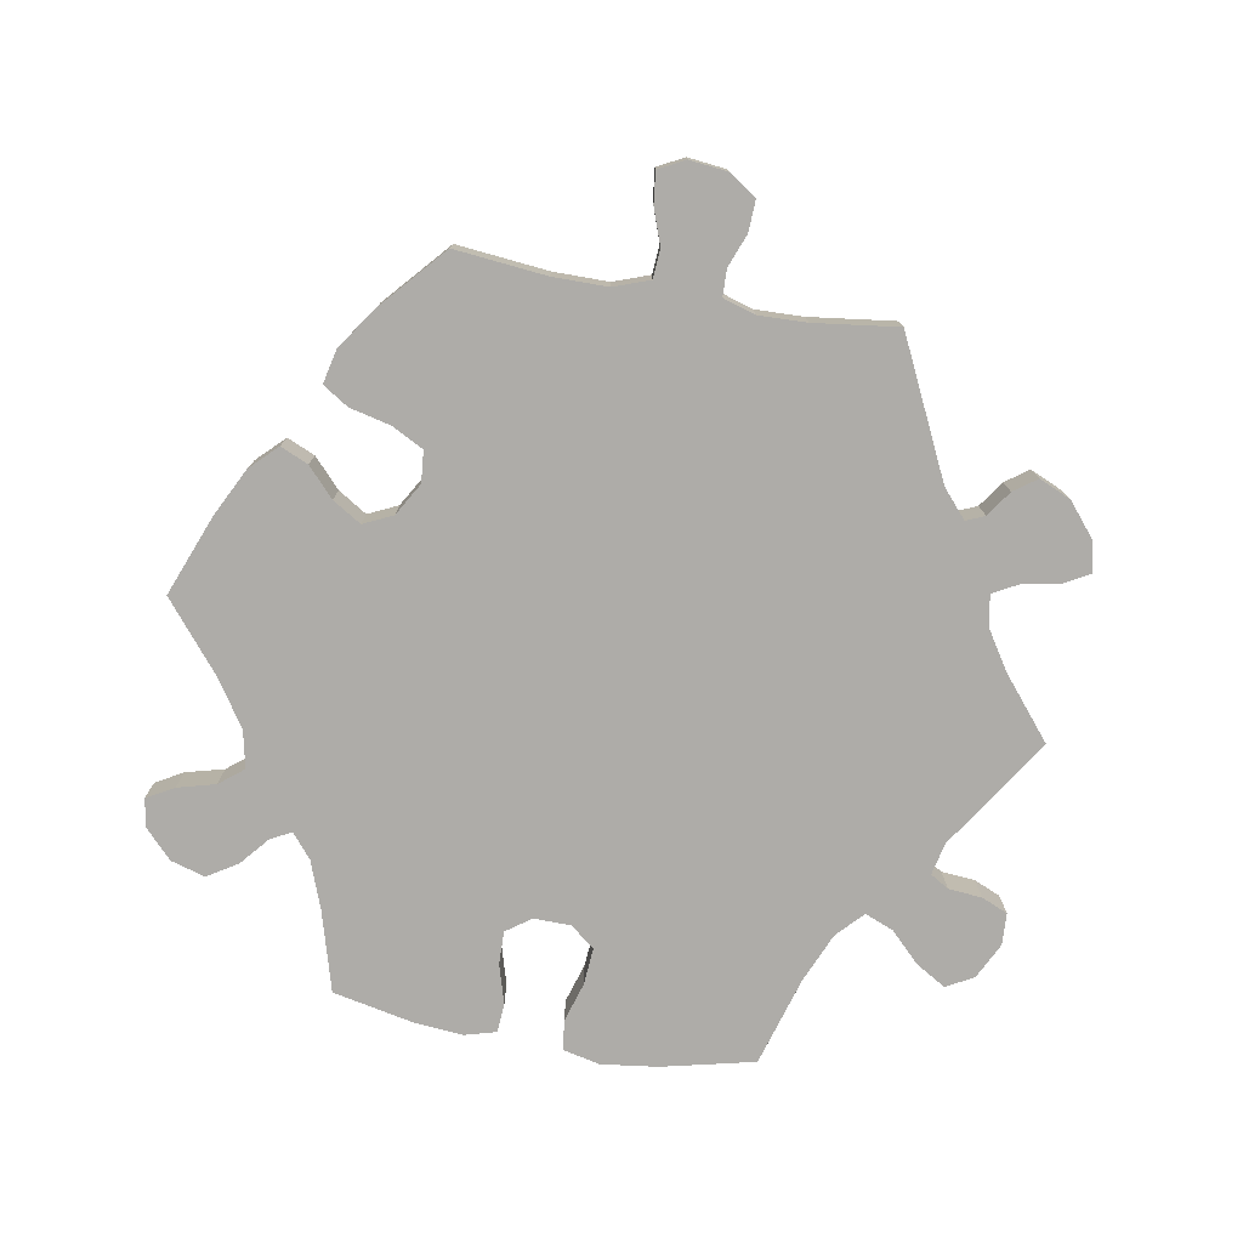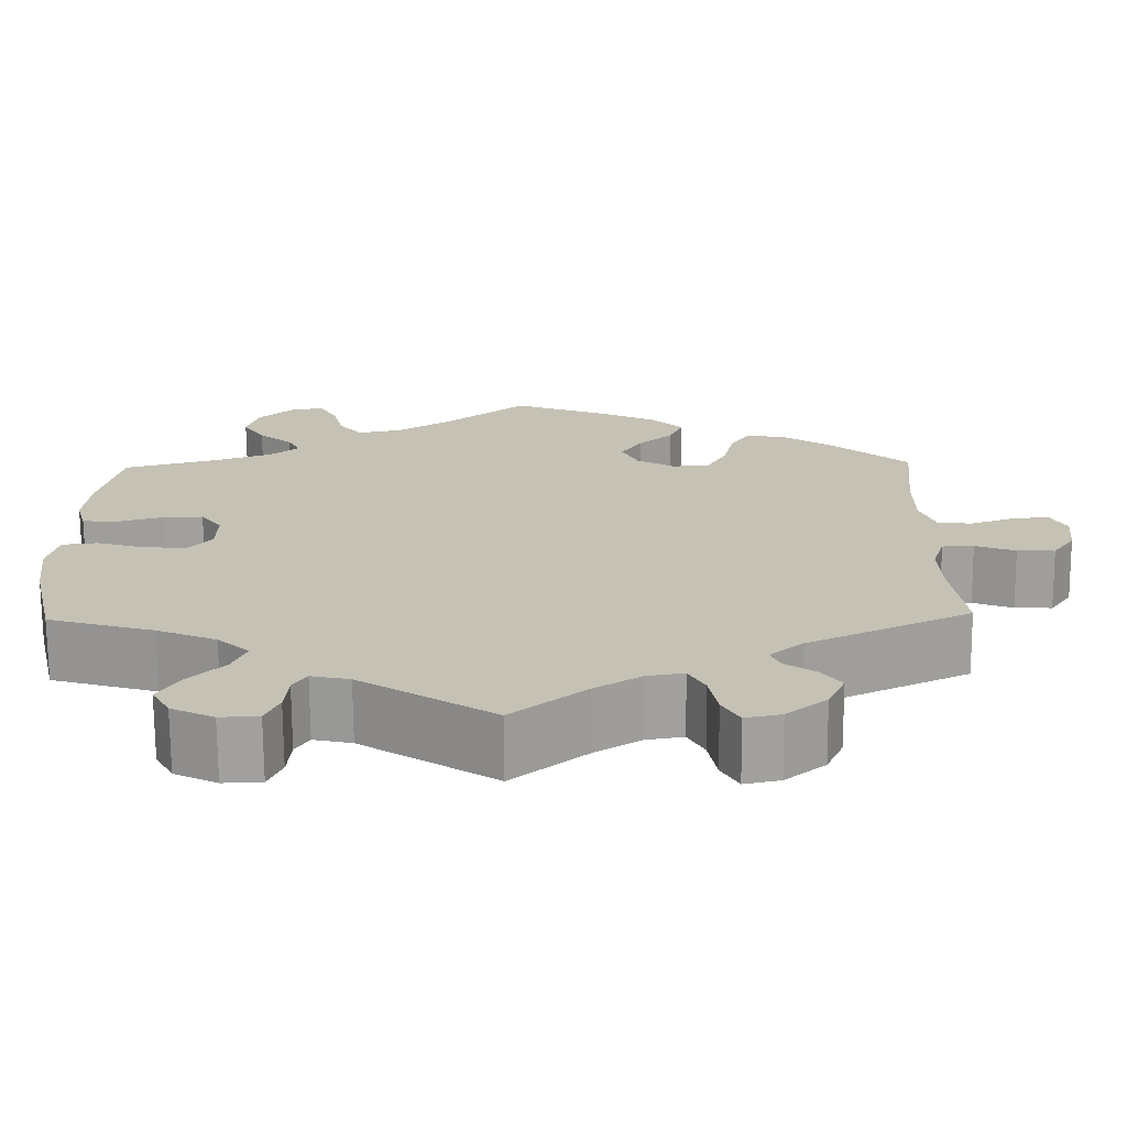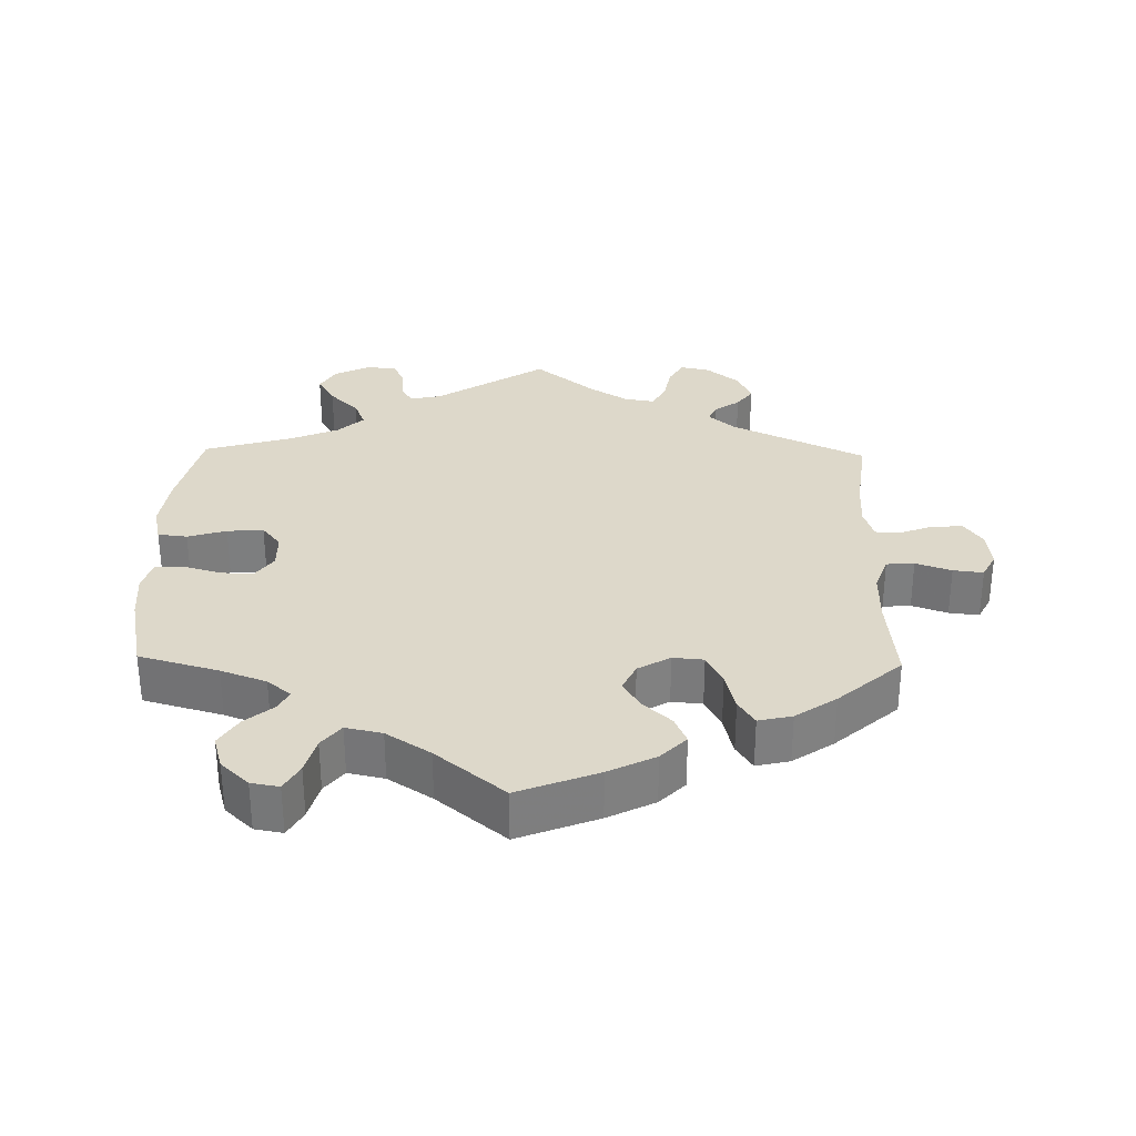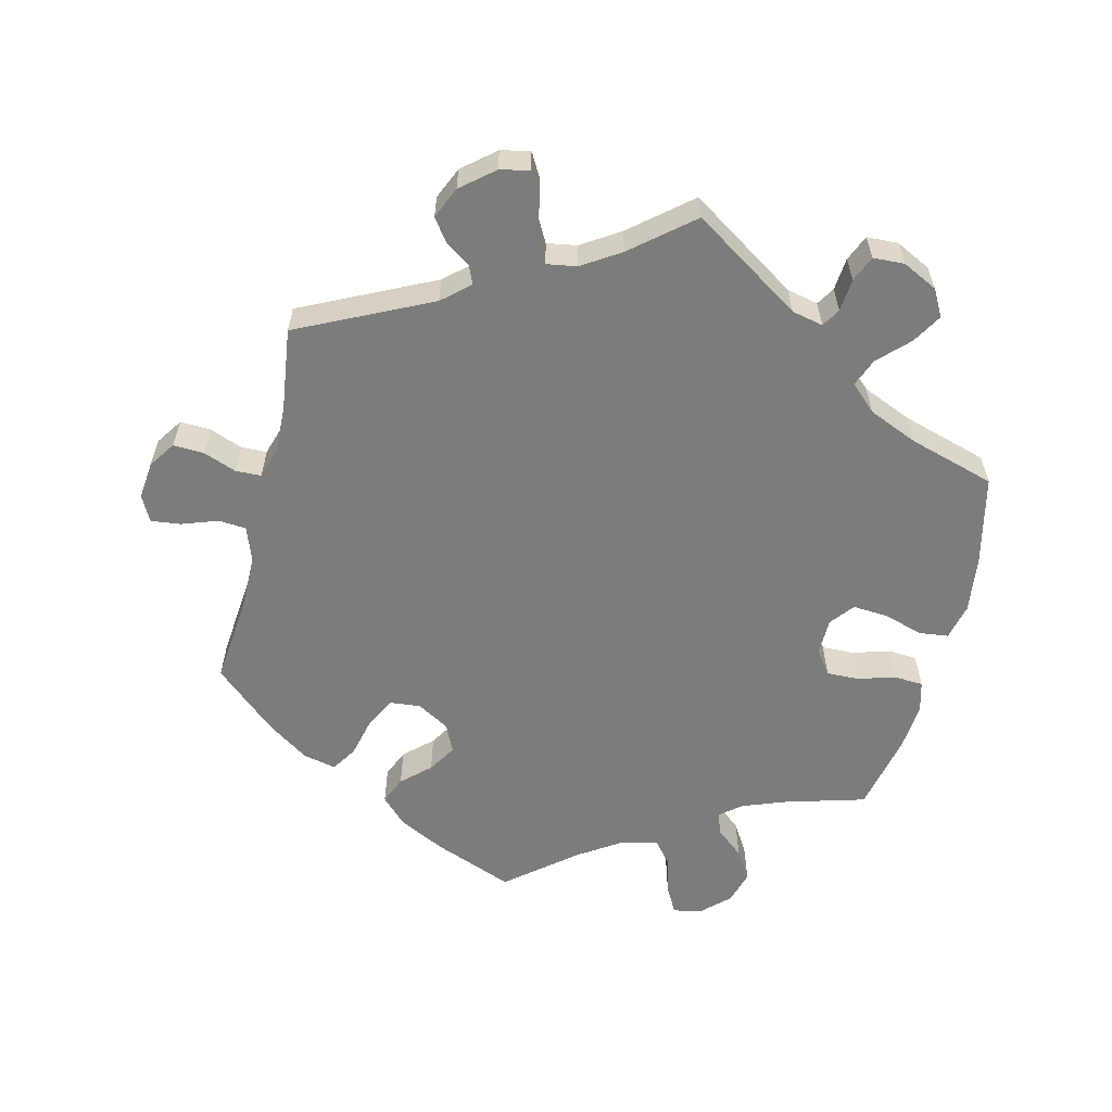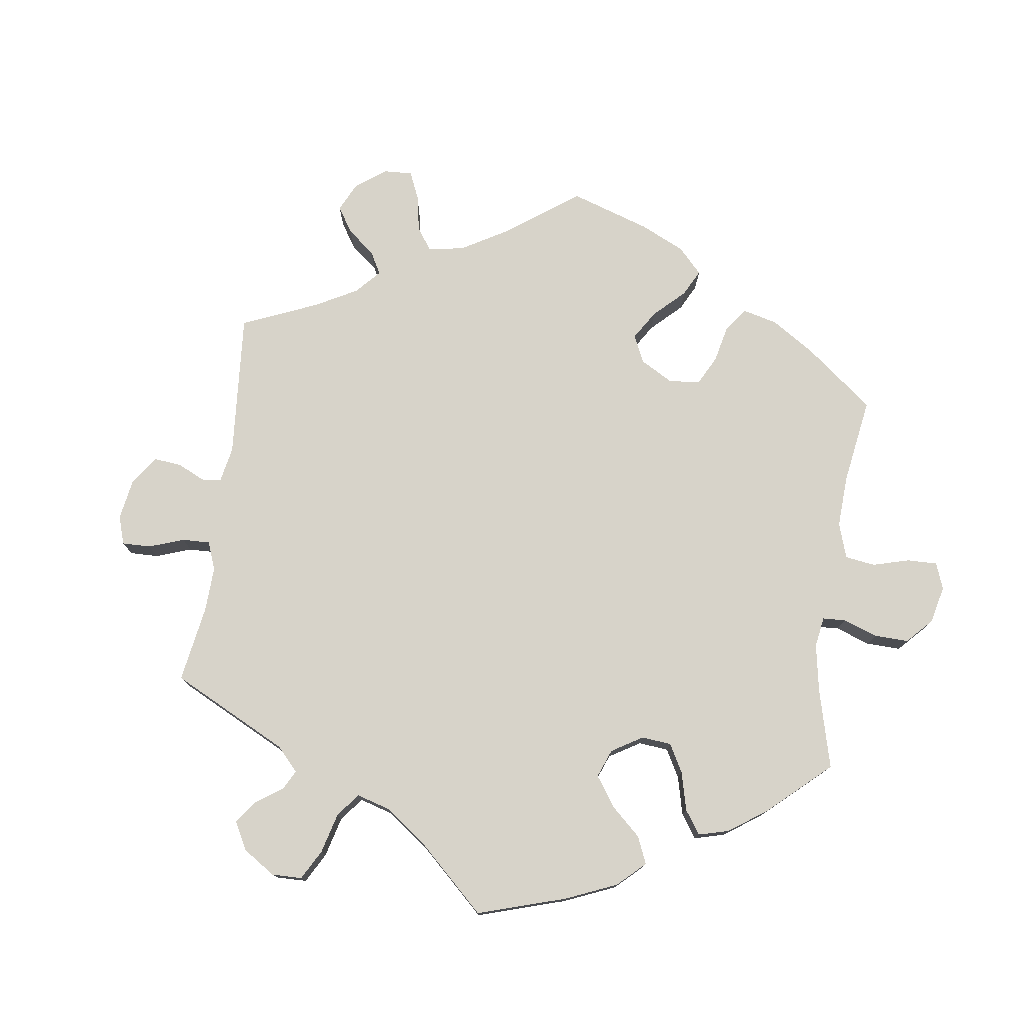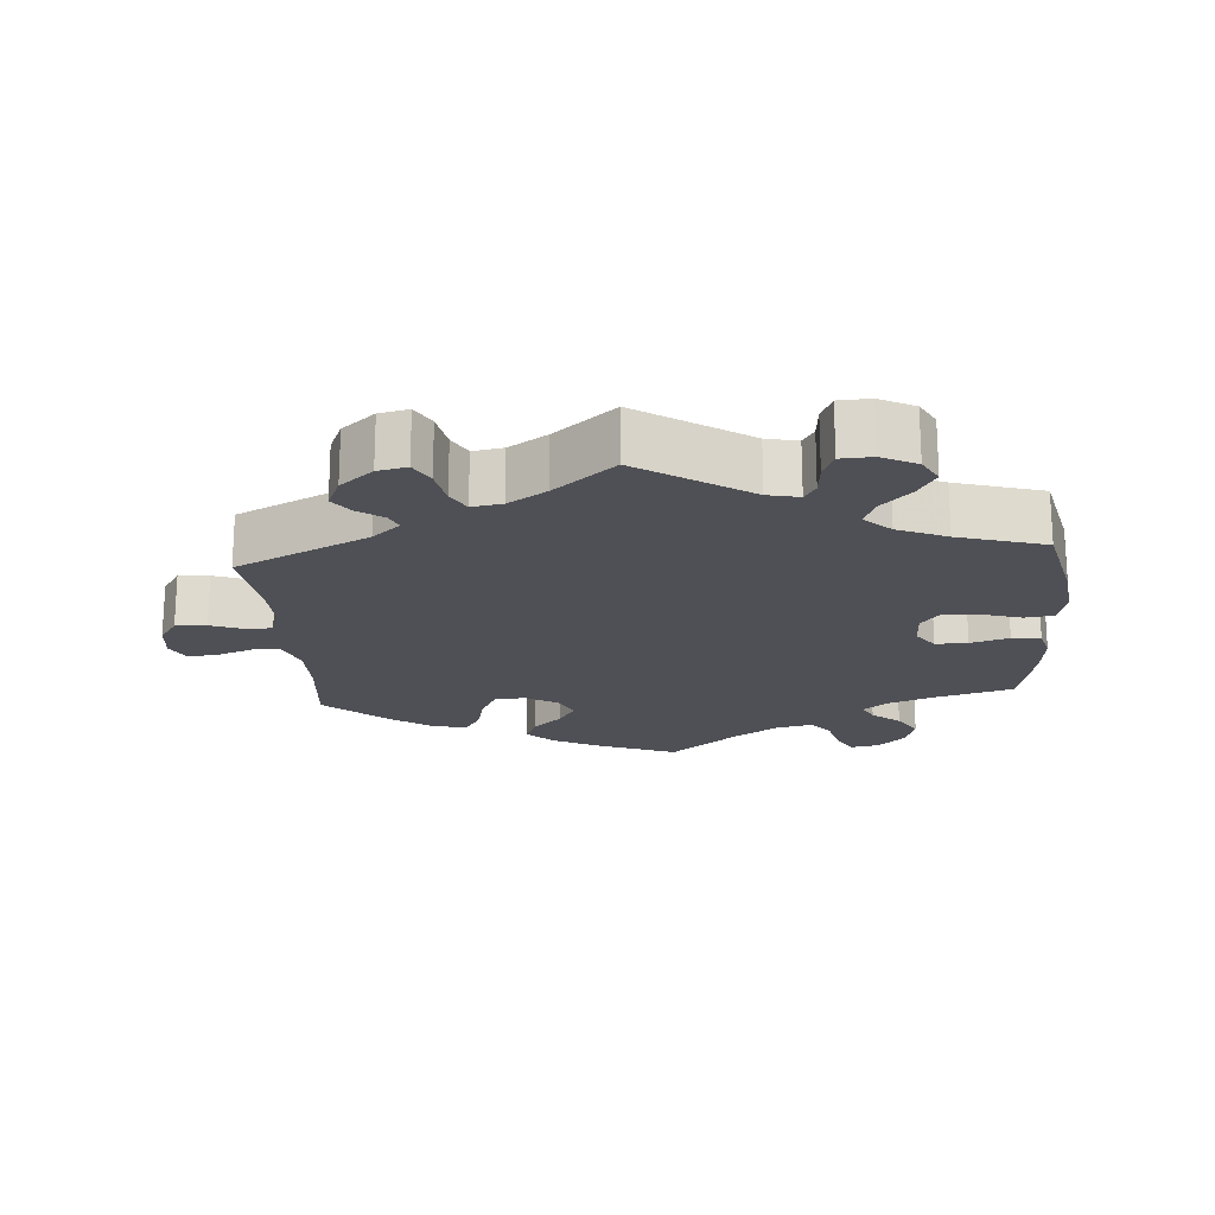
<metadata>
{"format":"obj","ext":"obj","renderer":"f3d","projection":"perspective","resolution":1024,"background":"white","views":[{"elev":-76.9,"azim":80.1,"up":"+Y"},{"elev":-71.5,"azim":0.4,"up":"+Z"},{"elev":31.0,"azim":1.2,"up":"+Y"},{"elev":-58.8,"azim":166.4,"up":"+Y"},{"elev":76.4,"azim":-112.2,"up":"+Y"},{"elev":-19.4,"azim":-175.6,"up":"+Y"}]}
</metadata>
<code>
v -0.156 0.07 -0.476
v -0.201 0.07 -0.466
v -0.217 0.07 -0.492
v -0.221 0.07 -0.539
v -0.237 0.07 -0.576
v -0.282 0.07 -0.578
v -0.332 0.07 -0.553
v -0.353 0.07 -0.515
v -0.328 0.07 -0.473
v -0.286 0.07 -0.431
v -0.27 0.07 -0.391
v -0.307 0.07 -0.356
v -0.377 0.07 -0.326
v -0.501 0.07 -0.289
v -0.531 0.07 -0.159
v -0.541 0.07 -0.08
v -0.529 0.07 -0.028
v -0.487 0.07 -0.023
v -0.432 0.07 -0.04
v -0.38 0.07 -0.044
v -0.353 0.07 -0.01
v -0.352 0.07 0.042
v -0.377 0.07 0.077
v -0.423 0.07 0.076
v -0.478 0.07 0.06
v -0.519 0.07 0.063
v -0.531 0.07 0.107
v -0.525 0.07 0.175
v -0.501 0.07 0.289
v -0.387 0.07 0.321
v -0.322 0.07 0.345
v -0.288 0.07 0.373
v -0.303 0.07 0.402
v -0.343 0.07 0.436
v -0.369 0.07 0.478
v -0.355 0.07 0.526
v -0.315 0.07 0.564
v -0.275 0.07 0.571
v -0.254 0.07 0.533
v -0.24 0.07 0.48
v -0.213 0.07 0.446
v -0.161 0.07 0.457
v -0.098 0.07 0.498
v 0 0.07 0.578
v 0.114 0.07 0.533
v 0.181 0.07 0.499
v 0.217 0.07 0.462
v 0.2 0.07 0.423
v 0.16 0.07 0.386
v 0.135 0.07 0.346
v 0.154 0.07 0.305
v 0.2 0.07 0.278
v 0.244 0.07 0.282
v 0.267 0.07 0.326
v 0.281 0.07 0.384
v 0.304 0.07 0.42
v 0.352 0.07 0.409
v 0.41 0.07 0.369
v 0.5 0.07 0.289
v 0.487 0.07 0.16
v 0.487 0.07 0.083
v 0.505 0.07 0.033
v 0.545 0.07 0.03
v 0.596 0.07 0.048
v 0.639 0.07 0.053
v 0.658 0.07 0.016
v 0.652 0.07 -0.038
v 0.626 0.07 -0.076
v 0.582 0.07 -0.074
v 0.535 0.07 -0.056
v 0.498 0.07 -0.057
v 0.484 0.07 -0.102
v 0.486 0.07 -0.17
v 0.501 0.07 -0.288
v 0.311 0.07 -0.379
v 0.272 0.07 -0.413
v 0.283 0.07 -0.439
v 0.319 0.07 -0.464
v 0.342 0.07 -0.496
v 0.322 0.07 -0.541
v 0.275 0.07 -0.58
v 0.233 0.07 -0.589
v 0.213 0.07 -0.553
v 0.203 0.07 -0.5
v 0.184 0.07 -0.465
v 0.141 0.07 -0.472
v 0.086 0.07 -0.507
v 0 0.07 -0.578
v -0.156 0 -0.476
v -0.201 0 -0.466
v -0.217 0 -0.492
v -0.221 0 -0.539
v -0.237 0 -0.576
v -0.282 0 -0.578
v -0.332 0 -0.553
v -0.353 0 -0.515
v -0.328 0 -0.473
v -0.286 0 -0.431
v -0.27 0 -0.391
v -0.307 0 -0.356
v -0.377 0 -0.326
v -0.501 0 -0.289
v -0.531 0 -0.159
v -0.541 0 -0.08
v -0.529 0 -0.028
v -0.487 0 -0.023
v -0.432 0 -0.04
v -0.38 0 -0.044
v -0.353 0 -0.01
v -0.352 0 0.042
v -0.377 0 0.077
v -0.423 0 0.076
v -0.478 0 0.06
v -0.519 0 0.063
v -0.531 0 0.107
v -0.525 0 0.175
v -0.501 0 0.289
v -0.387 0 0.321
v -0.322 0 0.345
v -0.288 0 0.373
v -0.303 0 0.402
v -0.343 0 0.436
v -0.369 0 0.478
v -0.355 0 0.526
v -0.315 0 0.564
v -0.275 0 0.571
v -0.254 0 0.533
v -0.24 0 0.48
v -0.213 0 0.446
v -0.161 0 0.457
v -0.098 0 0.498
v 0 0 0.578
v 0.114 0 0.533
v 0.181 0 0.499
v 0.217 0 0.462
v 0.2 0 0.423
v 0.16 0 0.386
v 0.135 0 0.346
v 0.154 0 0.305
v 0.2 0 0.278
v 0.244 0 0.282
v 0.267 0 0.326
v 0.281 0 0.384
v 0.304 0 0.42
v 0.352 0 0.409
v 0.41 0 0.369
v 0.5 0 0.289
v 0.487 0 0.16
v 0.487 0 0.083
v 0.505 0 0.033
v 0.545 0 0.03
v 0.596 0 0.048
v 0.639 0 0.053
v 0.658 0 0.016
v 0.652 0 -0.038
v 0.626 0 -0.076
v 0.582 0 -0.074
v 0.535 0 -0.056
v 0.498 0 -0.057
v 0.484 0 -0.102
v 0.486 0 -0.17
v 0.501 0 -0.288
v 0.311 0 -0.379
v 0.272 0 -0.413
v 0.283 0 -0.439
v 0.319 0 -0.464
v 0.342 0 -0.496
v 0.322 0 -0.541
v 0.275 0 -0.58
v 0.233 0 -0.589
v 0.213 0 -0.553
v 0.203 0 -0.5
v 0.184 0 -0.465
v 0.141 0 -0.472
v 0.086 0 -0.507
v 0 0 -0.578
f 87 88 1
f 86 87 1 2
f 85 86 2
f 81 82 83 84
f 81 84 85
f 80 81 85
f 77 78 79 80
f 76 77 80 85
f 75 76 85 2
f 73 74 75 2
f 67 68 69 70
f 67 70 71
f 66 67 71
f 63 64 65 66
f 62 63 66 71
f 61 62 71 72
f 57 58 59 60
f 57 60 61 72
f 54 55 56 57
f 53 54 57 72
f 46 47 48 49
f 46 49 50
f 43 44 45 46
f 42 43 46 50
f 41 42 50 51
f 37 38 39 40
f 37 40 41
f 36 37 41
f 33 34 35 36
f 32 33 36 41
f 27 28 29 30
f 27 30 31
f 24 25 26 27
f 23 24 27 31
f 22 23 31 32
f 16 17 18 19
f 16 19 20
f 13 14 15 16
f 12 13 16 20
f 11 12 20 21
f 7 8 9 10
f 7 10 11
f 6 7 11
f 3 4 5 6
f 2 3 6 11
f 52 53 72 73
f 41 51 52 73
f 22 32 41 73
f 21 22 73
f 2 11 21 73
f 89 176 175
f 90 89 175 174
f 90 174 173
f 172 171 170 169
f 173 172 169
f 173 169 168
f 168 167 166 165
f 173 168 165 164
f 90 173 164 163
f 90 163 162 161
f 158 157 156 155
f 159 158 155
f 159 155 154
f 154 153 152 151
f 159 154 151 150
f 160 159 150 149
f 148 147 146 145
f 160 149 148 145
f 145 144 143 142
f 160 145 142 141
f 137 136 135 134
f 138 137 134
f 134 133 132 131
f 138 134 131 130
f 139 138 130 129
f 128 127 126 125
f 129 128 125
f 129 125 124
f 124 123 122 121
f 129 124 121 120
f 118 117 116 115
f 119 118 115
f 115 114 113 112
f 119 115 112 111
f 120 119 111 110
f 107 106 105 104
f 108 107 104
f 104 103 102 101
f 108 104 101 100
f 109 108 100 99
f 98 97 96 95
f 99 98 95
f 99 95 94
f 94 93 92 91
f 99 94 91 90
f 161 160 141 140
f 161 140 139 129
f 161 129 120 110
f 161 110 109
f 161 109 99 90
f 1 89 90 2
f 2 90 91 3
f 3 91 92 4
f 4 92 93 5
f 5 93 94 6
f 6 94 95 7
f 7 95 96 8
f 8 96 97 9
f 9 97 98 10
f 10 98 99 11
f 11 99 100 12
f 12 100 101 13
f 13 101 102 14
f 14 102 103 15
f 15 103 104 16
f 16 104 105 17
f 17 105 106 18
f 18 106 107 19
f 19 107 108 20
f 20 108 109 21
f 21 109 110 22
f 22 110 111 23
f 23 111 112 24
f 24 112 113 25
f 25 113 114 26
f 26 114 115 27
f 27 115 116 28
f 28 116 117 29
f 29 117 118 30
f 30 118 119 31
f 31 119 120 32
f 32 120 121 33
f 33 121 122 34
f 34 122 123 35
f 35 123 124 36
f 36 124 125 37
f 37 125 126 38
f 38 126 127 39
f 39 127 128 40
f 40 128 129 41
f 41 129 130 42
f 42 130 131 43
f 43 131 132 44
f 44 132 133 45
f 45 133 134 46
f 46 134 135 47
f 47 135 136 48
f 48 136 137 49
f 49 137 138 50
f 50 138 139 51
f 51 139 140 52
f 52 140 141 53
f 53 141 142 54
f 54 142 143 55
f 55 143 144 56
f 56 144 145 57
f 57 145 146 58
f 58 146 147 59
f 59 147 148 60
f 60 148 149 61
f 61 149 150 62
f 62 150 151 63
f 63 151 152 64
f 64 152 153 65
f 65 153 154 66
f 66 154 155 67
f 67 155 156 68
f 68 156 157 69
f 69 157 158 70
f 70 158 159 71
f 71 159 160 72
f 72 160 161 73
f 73 161 162 74
f 74 162 163 75
f 75 163 164 76
f 76 164 165 77
f 77 165 166 78
f 78 166 167 79
f 79 167 168 80
f 80 168 169 81
f 81 169 170 82
f 82 170 171 83
f 83 171 172 84
f 84 172 173 85
f 85 173 174 86
f 86 174 175 87
f 87 175 176 88
f 88 176 89 1

</code>
